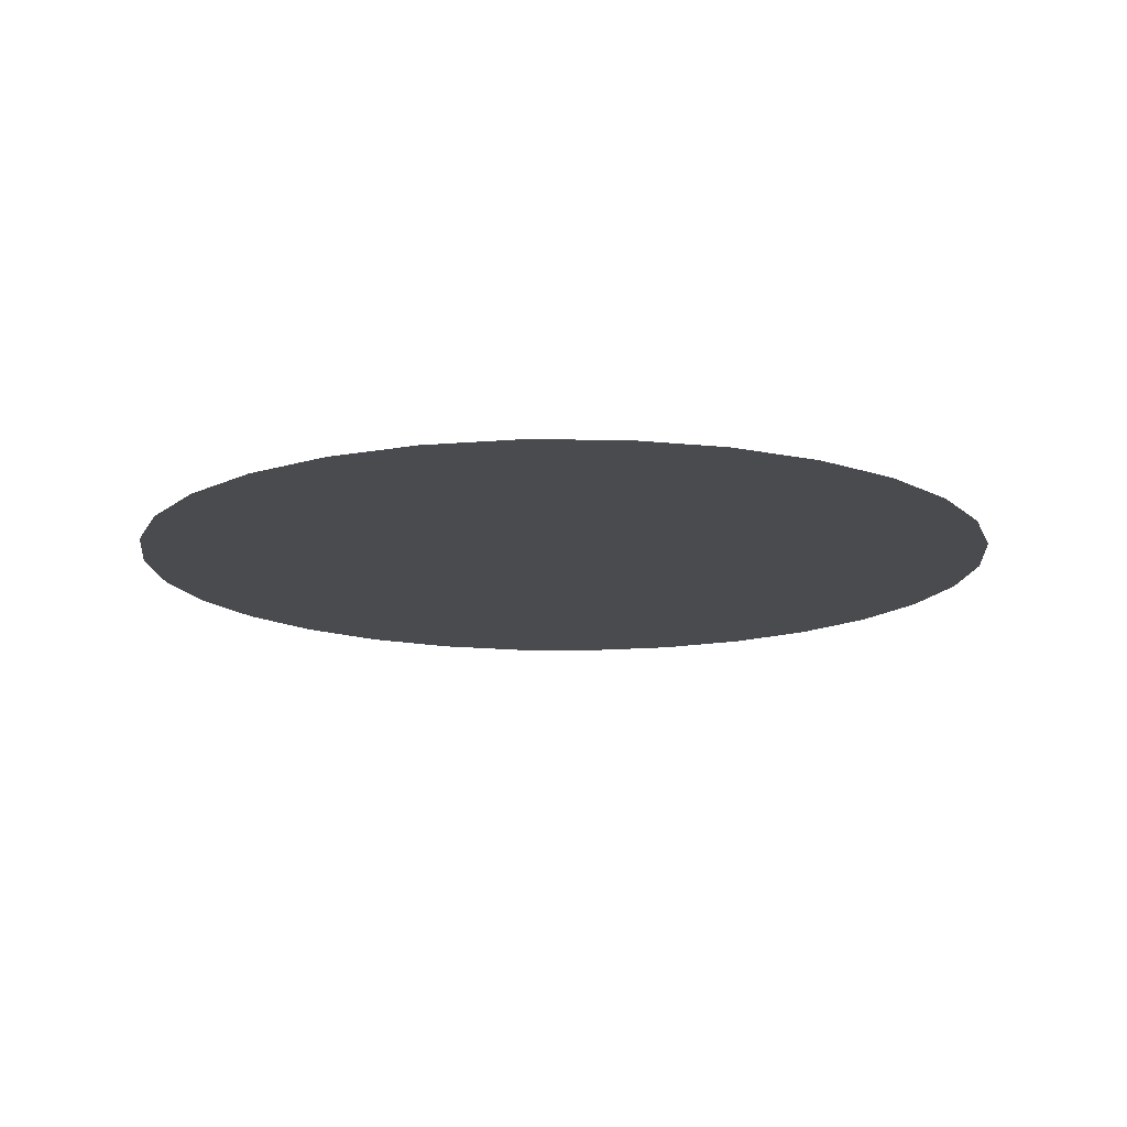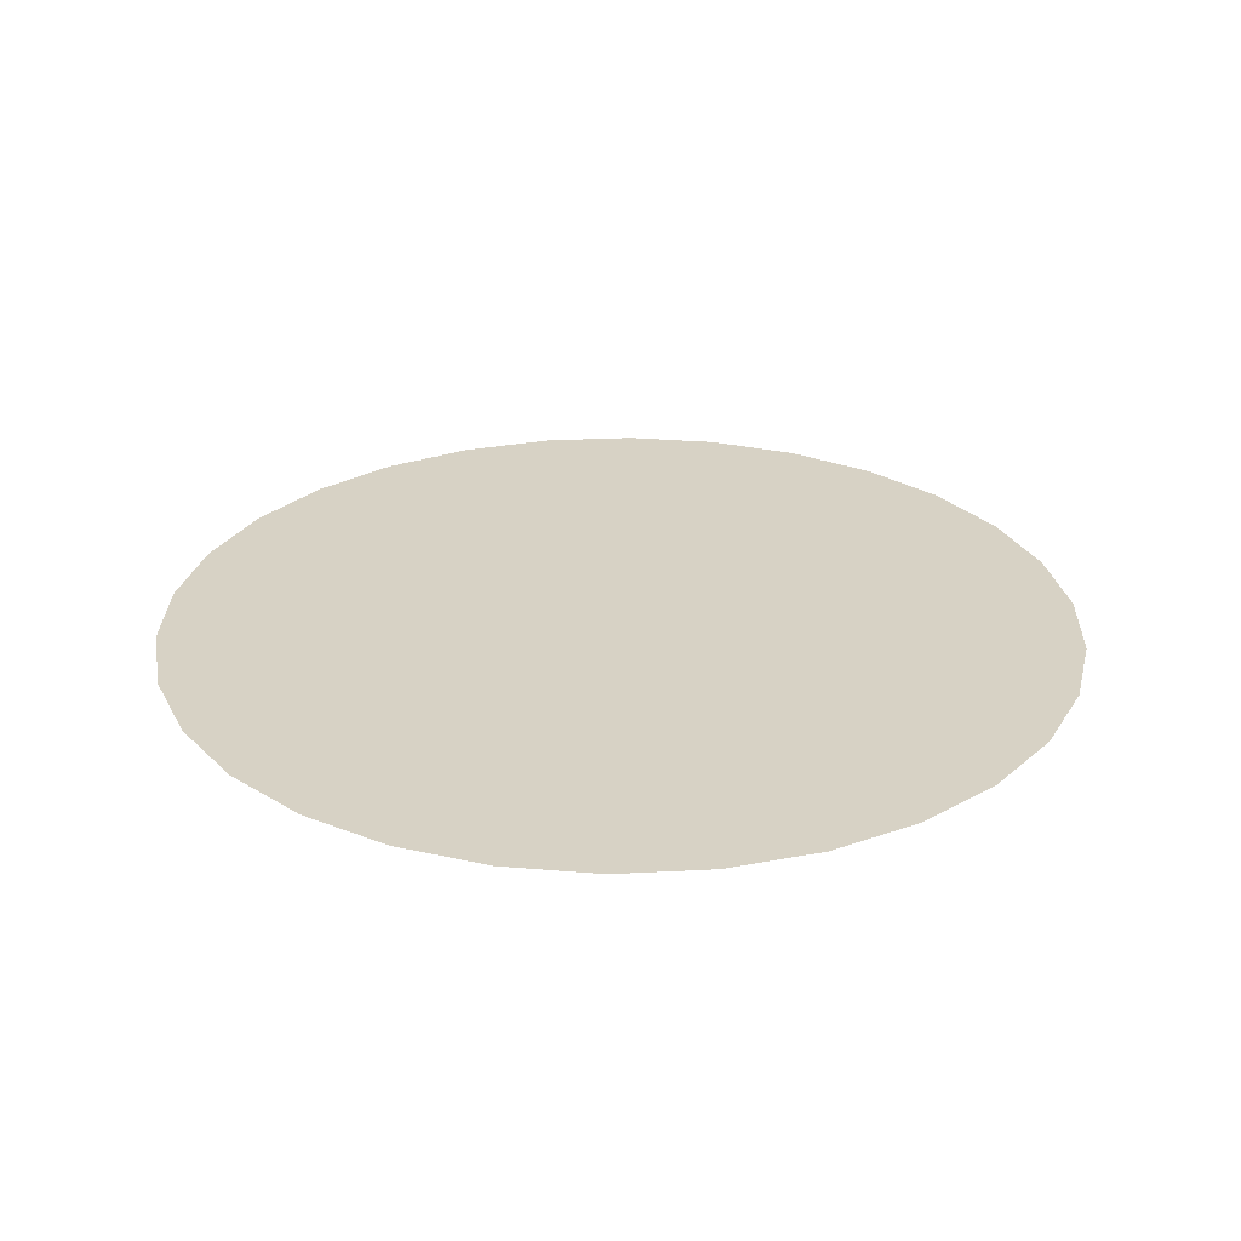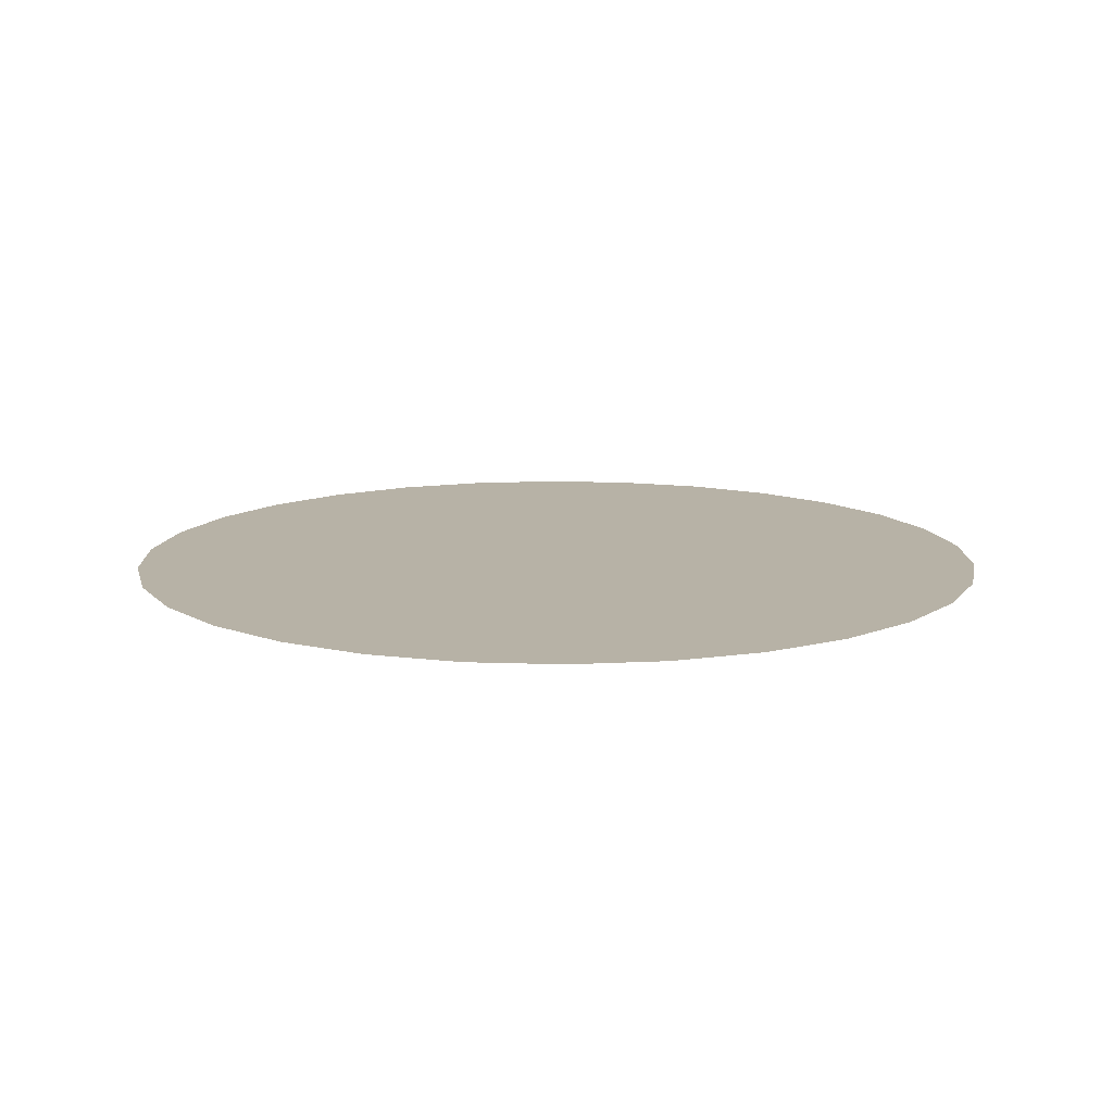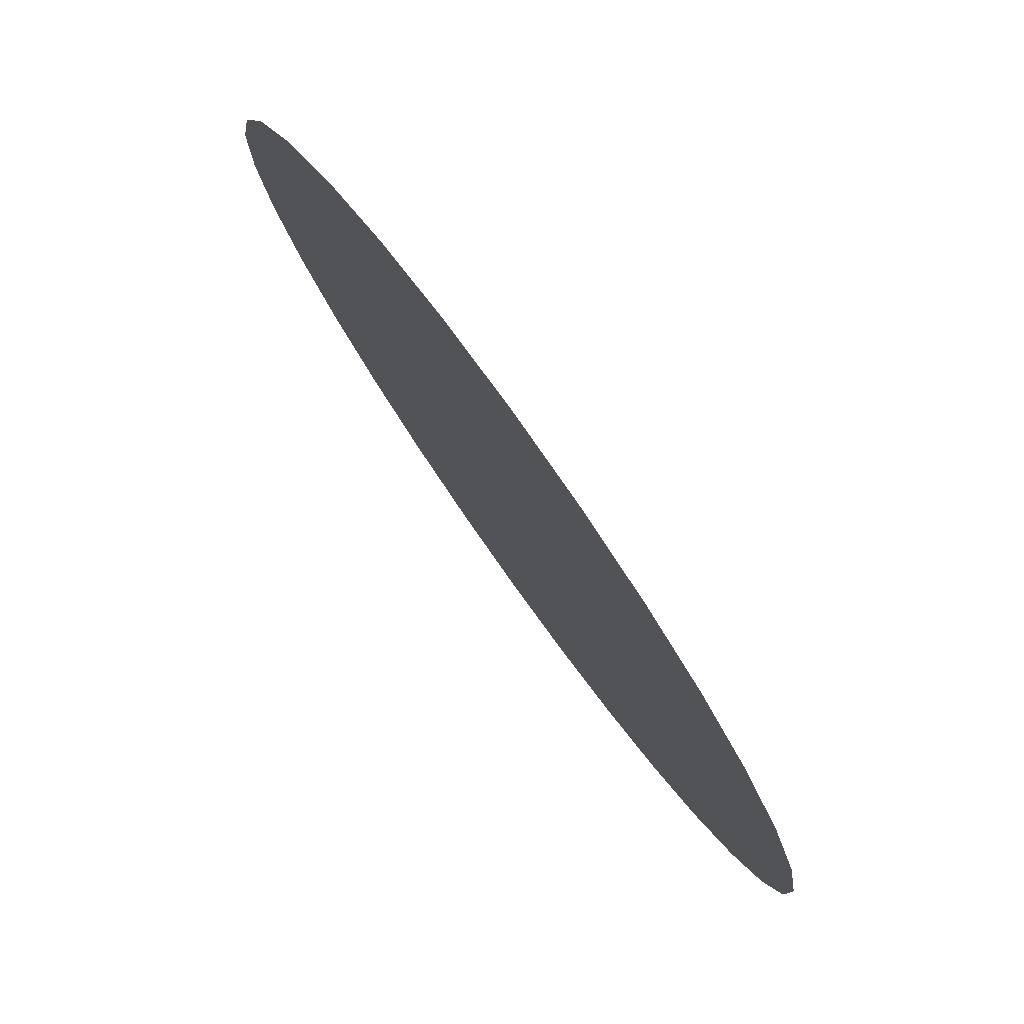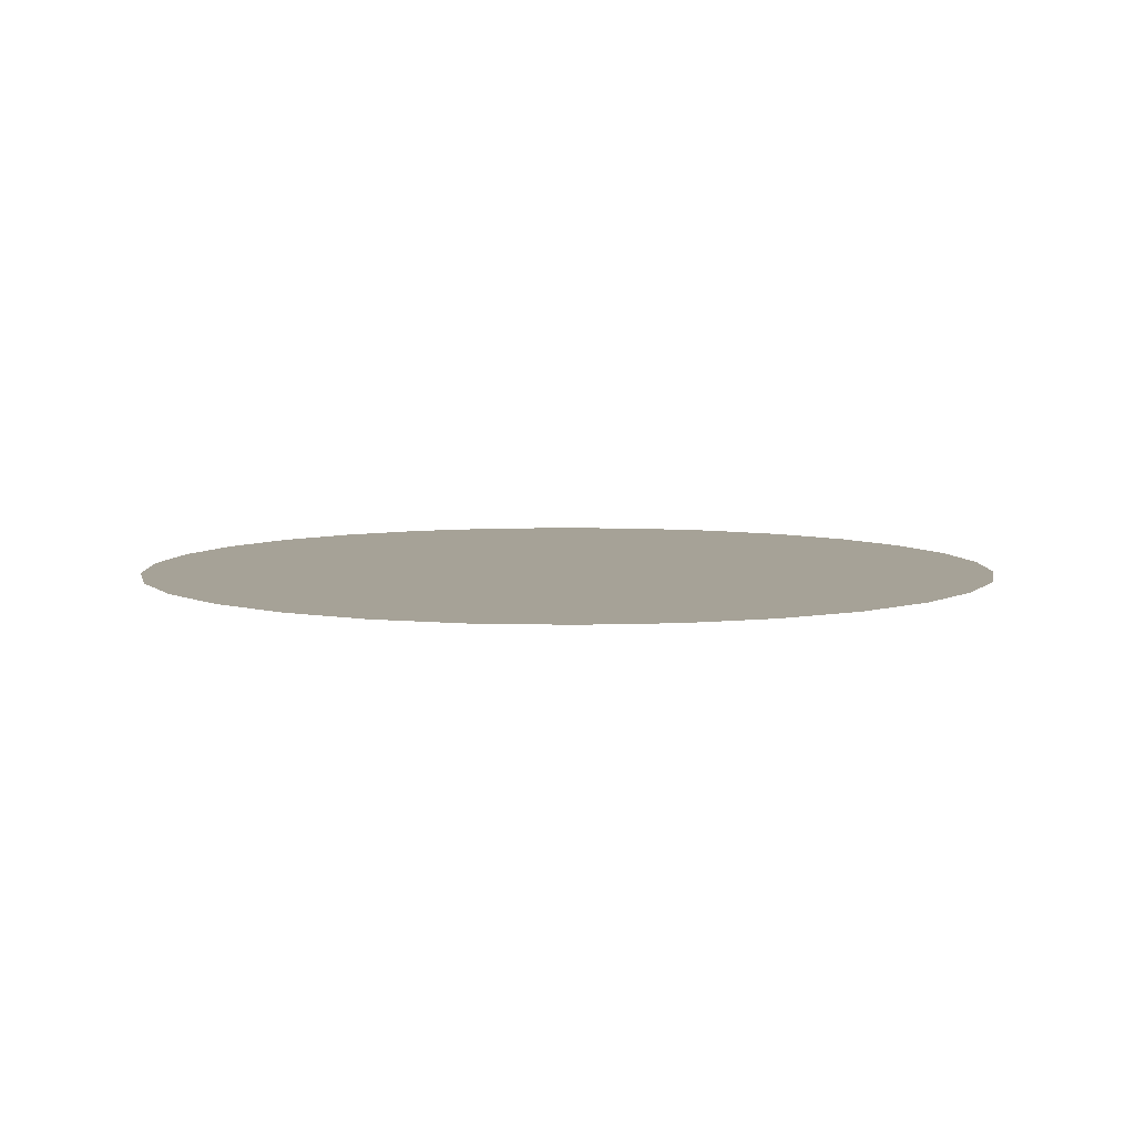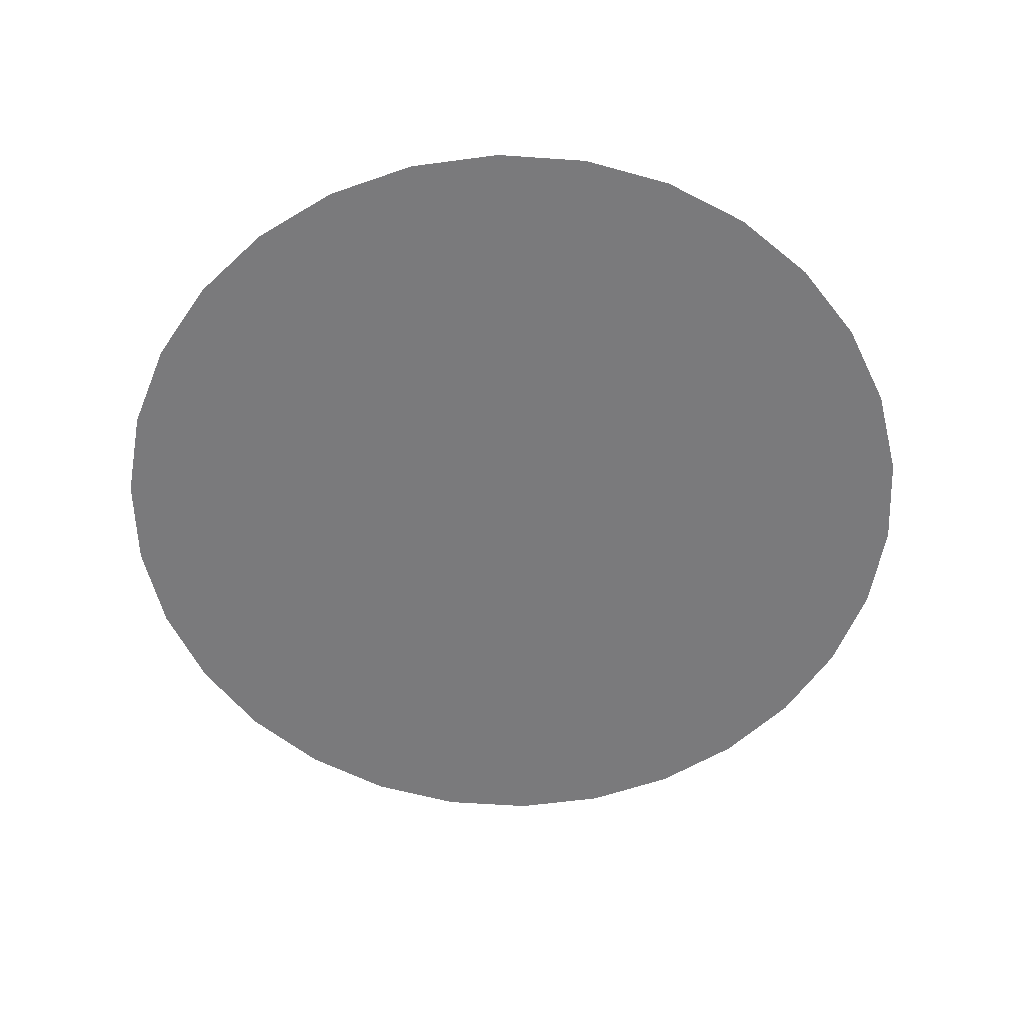
<metadata>
{"format":"obj","ext":"obj","renderer":"f3d","projection":"perspective","resolution":1024,"background":"white","views":[{"elev":-14.2,"azim":-139.3,"up":"+Y"},{"elev":27.5,"azim":157.4,"up":"+Y"},{"elev":12.4,"azim":-169.2,"up":"+Y"},{"elev":79.7,"azim":-125.5,"up":"+Z"},{"elev":6.4,"azim":-84.9,"up":"+Y"},{"elev":-58.2,"azim":49.9,"up":"+Y"}]}
</metadata>
<code>
o CrosbyBowl2
v -0.5816 0 -2.736
v 0 0 -2.798
v -1.138 0 -2.556
v -1.644 0 -2.263
v -2.079 0 -1.872
v -2.423 0 -1.399
v -2.661 0 -0.8645
v -2.782 0 -0.2924
v -2.782 0 0.2924
v -2.661 0 0.8645
v -2.423 0 1.399
v -2.079 0 1.872
v -1.644 0 2.263
v -1.138 0 2.556
v -0.5816 0 2.736
v 0 0 2.798
v 0.5816 0 2.736
v 1.138 0 2.556
v 1.644 0 2.263
v 2.079 0 1.872
v 2.423 0 1.399
v 2.661 0 0.8645
v 2.782 0 0.2924
v 2.782 0 -0.2924
v 2.661 0 -0.8645
v 2.423 0 -1.399
v 2.079 0 -1.872
v 1.644 0 -2.263
v 1.138 0 -2.556
v 0.5816 0 -2.736
f 12 20 28
f 30 2 4
f 2 1 4
f 1 3 4
f 4 5 8
f 5 6 8
f 6 7 8
f 8 9 10
f 10 11 8
f 11 12 8
f 12 13 14
f 14 15 16
f 16 17 18
f 18 19 20
f 20 21 22
f 22 23 20
f 23 24 20
f 24 25 26
f 26 27 28
f 28 29 4
f 29 30 4
f 12 14 16
f 16 18 12
f 18 20 12
f 24 26 20
f 26 28 20
f 4 8 12
f 28 4 12

</code>
